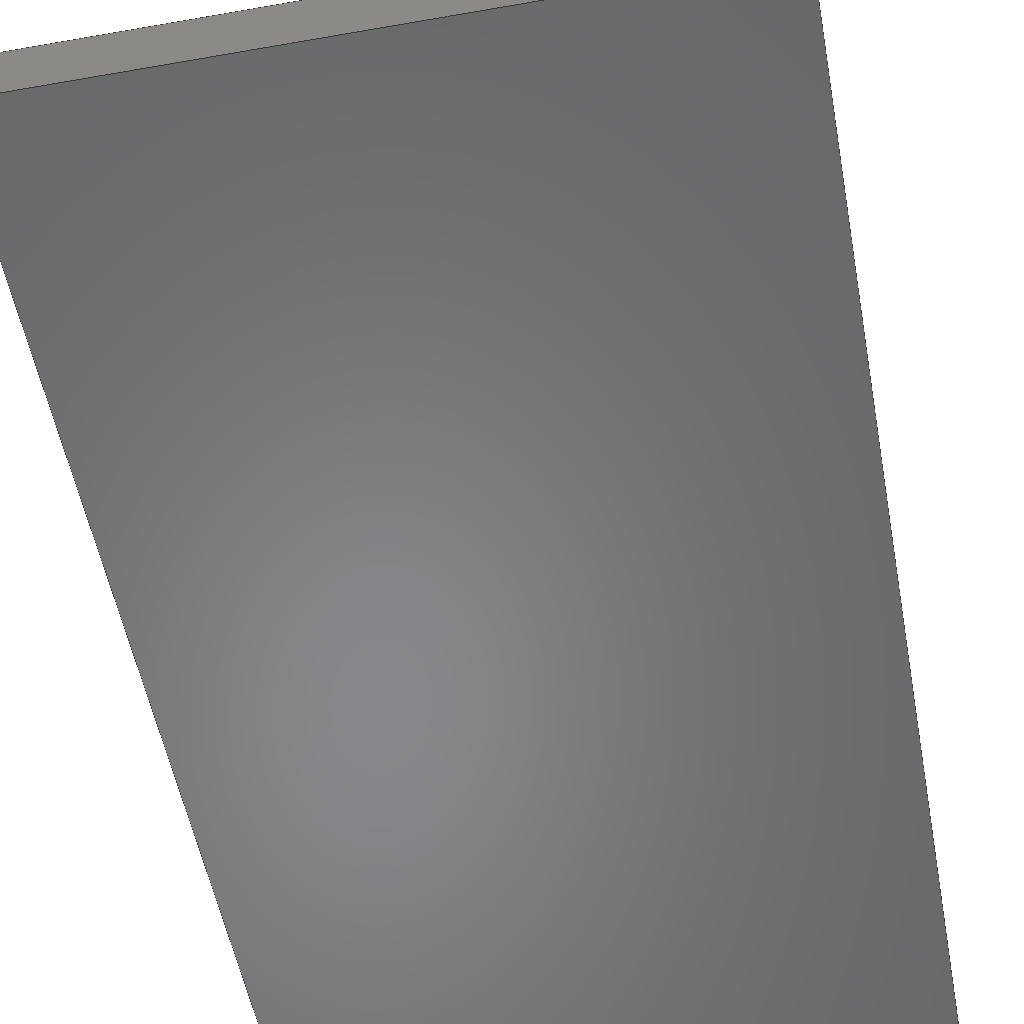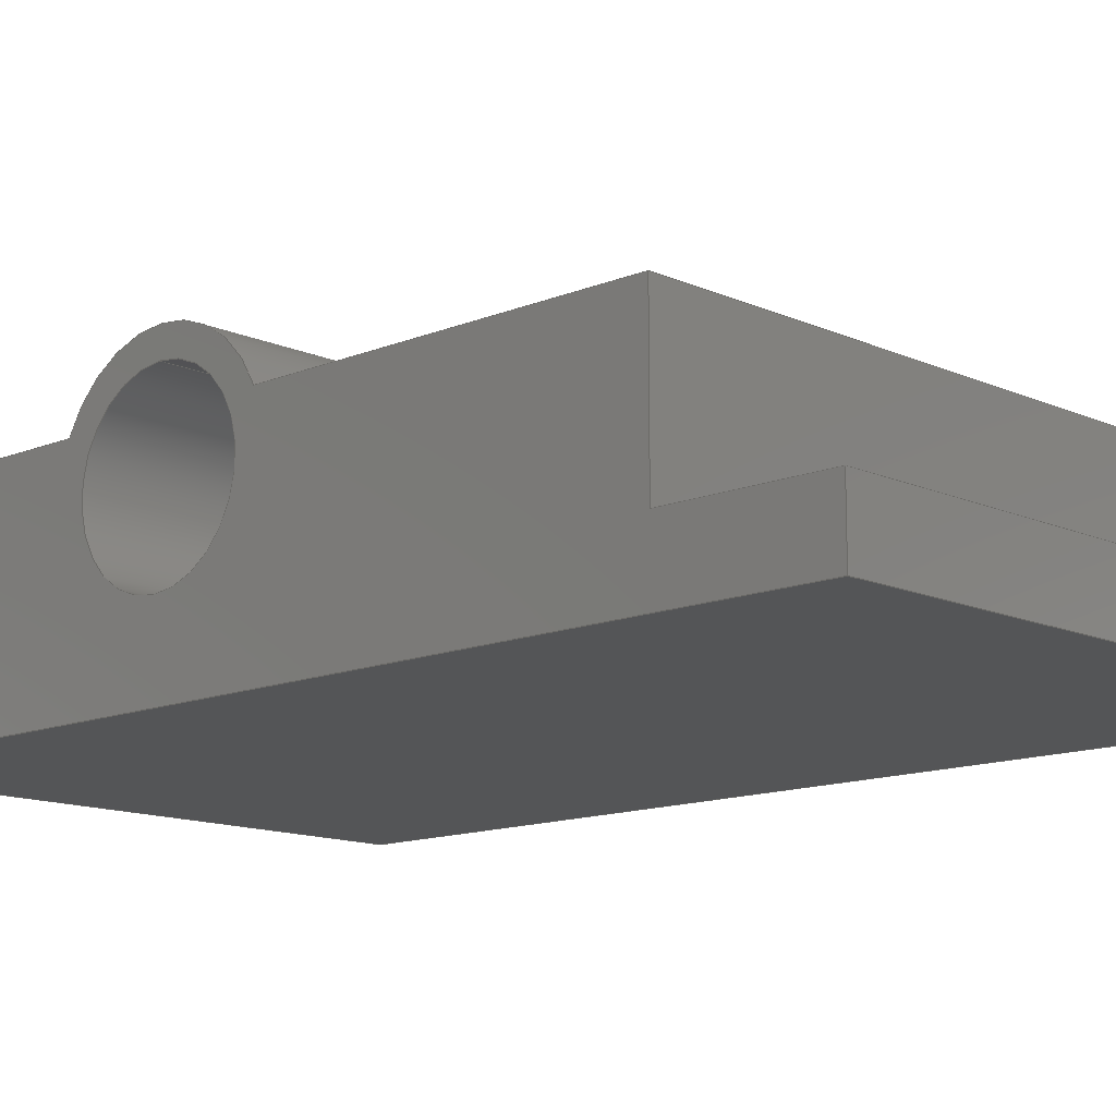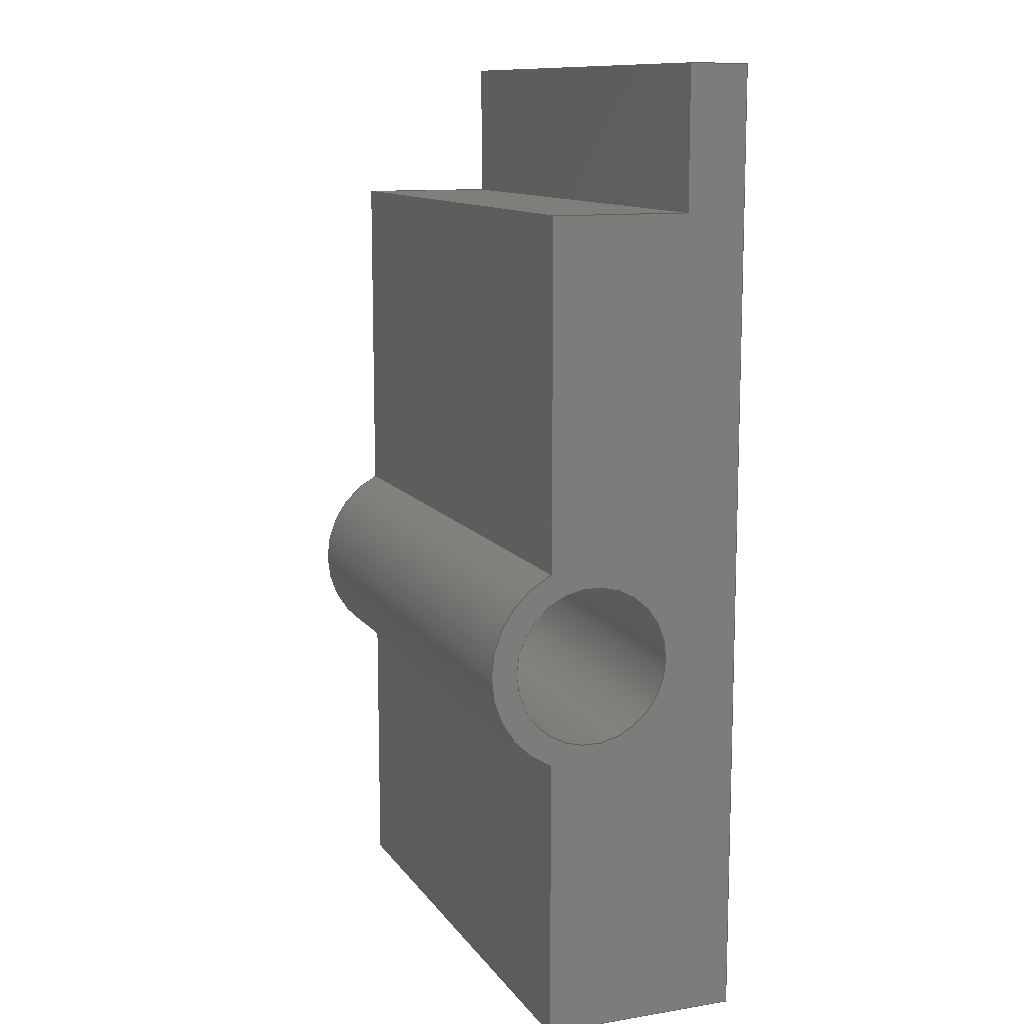
<metadata>
{"format":"step","ext":"step","renderer":"f3d","projection":"perspective","resolution":1024,"background":"white","views":[{"elev":-54.1,"azim":-169.4,"up":"+Z"},{"elev":-12.8,"azim":133.8,"up":"+Z"},{"elev":11.6,"azim":68.6,"up":"+Y"}]}
</metadata>
<code>
ISO-10303-21;
DATA;
#1=MECHANICAL_DESIGN_GEOMETRIC_PRESENTATION_REPRESENTATION('',(#4),#347);
#2=SHAPE_REPRESENTATION_RELATIONSHIP('SRR','None',#354,#3);
#3=ADVANCED_BREP_SHAPE_REPRESENTATION('',(#5),#346);
#4=STYLED_ITEM('',(#363),#5);
#5=MANIFOLD_SOLID_BREP('Body1',#203);
#6=FACE_BOUND('',#31,.T.);
#7=FACE_BOUND('',#37,.T.);
#8=PLANE('',#223);
#9=PLANE('',#224);
#10=PLANE('',#225);
#11=PLANE('',#226);
#12=PLANE('',#227);
#13=PLANE('',#228);
#14=PLANE('',#229);
#15=PLANE('',#230);
#16=PLANE('',#231);
#17=FACE_OUTER_BOUND('',#28,.T.);
#18=FACE_OUTER_BOUND('',#29,.T.);
#19=FACE_OUTER_BOUND('',#30,.T.);
#20=FACE_OUTER_BOUND('',#32,.T.);
#21=FACE_OUTER_BOUND('',#33,.T.);
#22=FACE_OUTER_BOUND('',#34,.T.);
#23=FACE_OUTER_BOUND('',#35,.T.);
#24=FACE_OUTER_BOUND('',#36,.T.);
#25=FACE_OUTER_BOUND('',#38,.T.);
#26=FACE_OUTER_BOUND('',#39,.T.);
#27=FACE_OUTER_BOUND('',#40,.T.);
#28=EDGE_LOOP('',(#136,#137,#138,#139));
#29=EDGE_LOOP('',(#140,#141,#142,#143));
#30=EDGE_LOOP('',(#144,#145,#146,#147,#148,#149,#150,#151));
#31=EDGE_LOOP('',(#152));
#32=EDGE_LOOP('',(#153,#154,#155,#156));
#33=EDGE_LOOP('',(#157,#158,#159,#160));
#34=EDGE_LOOP('',(#161,#162,#163,#164));
#35=EDGE_LOOP('',(#165,#166,#167,#168));
#36=EDGE_LOOP('',(#169,#170,#171,#172,#173,#174,#175,#176));
#37=EDGE_LOOP('',(#177));
#38=EDGE_LOOP('',(#178,#179,#180,#181));
#39=EDGE_LOOP('',(#182,#183,#184,#185));
#40=EDGE_LOOP('',(#186,#187,#188,#189));
#41=LINE('',#292,#64);
#42=LINE('',#297,#65);
#43=LINE('',#301,#66);
#44=LINE('',#305,#67);
#45=LINE('',#307,#68);
#46=LINE('',#309,#69);
#47=LINE('',#311,#70);
#48=LINE('',#313,#71);
#49=LINE('',#315,#72);
#50=LINE('',#316,#73);
#51=LINE('',#319,#74);
#52=LINE('',#320,#75);
#53=LINE('',#323,#76);
#54=LINE('',#324,#77);
#55=LINE('',#327,#78);
#56=LINE('',#328,#79);
#57=LINE('',#331,#80);
#58=LINE('',#332,#81);
#59=LINE('',#335,#82);
#60=LINE('',#337,#83);
#61=LINE('',#338,#84);
#62=LINE('',#340,#85);
#63=LINE('',#342,#86);
#64=VECTOR('',#238,0.4);
#65=VECTOR('',#243,1);
#66=VECTOR('',#246,1);
#67=VECTOR('',#251,1);
#68=VECTOR('',#252,1);
#69=VECTOR('',#253,1);
#70=VECTOR('',#254,1);
#71=VECTOR('',#255,1);
#72=VECTOR('',#256,1);
#73=VECTOR('',#257,1);
#74=VECTOR('',#260,1);
#75=VECTOR('',#261,1);
#76=VECTOR('',#264,1);
#77=VECTOR('',#265,1);
#78=VECTOR('',#268,1);
#79=VECTOR('',#269,1);
#80=VECTOR('',#272,1);
#81=VECTOR('',#273,1);
#82=VECTOR('',#276,1);
#83=VECTOR('',#277,1);
#84=VECTOR('',#278,1);
#85=VECTOR('',#281,1);
#86=VECTOR('',#284,1);
#87=CIRCLE('',#218,0.4);
#88=CIRCLE('',#219,0.4);
#89=CIRCLE('',#221,0.53);
#90=CIRCLE('',#222,0.53);
#91=VERTEX_POINT('',#289);
#92=VERTEX_POINT('',#291);
#93=VERTEX_POINT('',#295);
#94=VERTEX_POINT('',#296);
#95=VERTEX_POINT('',#298);
#96=VERTEX_POINT('',#300);
#97=VERTEX_POINT('',#304);
#98=VERTEX_POINT('',#306);
#99=VERTEX_POINT('',#308);
#100=VERTEX_POINT('',#310);
#101=VERTEX_POINT('',#312);
#102=VERTEX_POINT('',#314);
#103=VERTEX_POINT('',#318);
#104=VERTEX_POINT('',#322);
#105=VERTEX_POINT('',#326);
#106=VERTEX_POINT('',#330);
#107=VERTEX_POINT('',#334);
#108=VERTEX_POINT('',#336);
#109=EDGE_CURVE('',#91,#91,#87,.T.);
#110=EDGE_CURVE('',#91,#92,#41,.T.);
#111=EDGE_CURVE('',#92,#92,#88,.T.);
#112=EDGE_CURVE('',#93,#94,#42,.T.);
#113=EDGE_CURVE('',#95,#93,#89,.T.);
#114=EDGE_CURVE('',#96,#95,#43,.T.);
#115=EDGE_CURVE('',#94,#96,#90,.T.);
#116=EDGE_CURVE('',#97,#93,#44,.T.);
#117=EDGE_CURVE('',#98,#97,#45,.T.);
#118=EDGE_CURVE('',#98,#99,#46,.T.);
#119=EDGE_CURVE('',#99,#100,#47,.T.);
#120=EDGE_CURVE('',#100,#101,#48,.T.);
#121=EDGE_CURVE('',#101,#102,#49,.T.);
#122=EDGE_CURVE('',#95,#102,#50,.T.);
#123=EDGE_CURVE('',#94,#103,#51,.T.);
#124=EDGE_CURVE('',#103,#97,#52,.T.);
#125=EDGE_CURVE('',#102,#104,#53,.T.);
#126=EDGE_CURVE('',#104,#96,#54,.T.);
#127=EDGE_CURVE('',#101,#105,#55,.T.);
#128=EDGE_CURVE('',#104,#105,#56,.T.);
#129=EDGE_CURVE('',#106,#100,#57,.T.);
#130=EDGE_CURVE('',#105,#106,#58,.T.);
#131=EDGE_CURVE('',#107,#106,#59,.T.);
#132=EDGE_CURVE('',#107,#108,#60,.T.);
#133=EDGE_CURVE('',#108,#103,#61,.T.);
#134=EDGE_CURVE('',#99,#107,#62,.T.);
#135=EDGE_CURVE('',#108,#98,#63,.T.);
#136=ORIENTED_EDGE('',*,*,#109,.F.);
#137=ORIENTED_EDGE('',*,*,#110,.T.);
#138=ORIENTED_EDGE('',*,*,#111,.F.);
#139=ORIENTED_EDGE('',*,*,#110,.F.);
#140=ORIENTED_EDGE('',*,*,#112,.F.);
#141=ORIENTED_EDGE('',*,*,#113,.F.);
#142=ORIENTED_EDGE('',*,*,#114,.F.);
#143=ORIENTED_EDGE('',*,*,#115,.F.);
#144=ORIENTED_EDGE('',*,*,#116,.F.);
#145=ORIENTED_EDGE('',*,*,#117,.F.);
#146=ORIENTED_EDGE('',*,*,#118,.T.);
#147=ORIENTED_EDGE('',*,*,#119,.T.);
#148=ORIENTED_EDGE('',*,*,#120,.T.);
#149=ORIENTED_EDGE('',*,*,#121,.T.);
#150=ORIENTED_EDGE('',*,*,#122,.F.);
#151=ORIENTED_EDGE('',*,*,#113,.T.);
#152=ORIENTED_EDGE('',*,*,#111,.T.);
#153=ORIENTED_EDGE('',*,*,#112,.T.);
#154=ORIENTED_EDGE('',*,*,#123,.T.);
#155=ORIENTED_EDGE('',*,*,#124,.T.);
#156=ORIENTED_EDGE('',*,*,#116,.T.);
#157=ORIENTED_EDGE('',*,*,#114,.T.);
#158=ORIENTED_EDGE('',*,*,#122,.T.);
#159=ORIENTED_EDGE('',*,*,#125,.T.);
#160=ORIENTED_EDGE('',*,*,#126,.T.);
#161=ORIENTED_EDGE('',*,*,#121,.F.);
#162=ORIENTED_EDGE('',*,*,#127,.T.);
#163=ORIENTED_EDGE('',*,*,#128,.F.);
#164=ORIENTED_EDGE('',*,*,#125,.F.);
#165=ORIENTED_EDGE('',*,*,#120,.F.);
#166=ORIENTED_EDGE('',*,*,#129,.F.);
#167=ORIENTED_EDGE('',*,*,#130,.F.);
#168=ORIENTED_EDGE('',*,*,#127,.F.);
#169=ORIENTED_EDGE('',*,*,#115,.T.);
#170=ORIENTED_EDGE('',*,*,#126,.F.);
#171=ORIENTED_EDGE('',*,*,#128,.T.);
#172=ORIENTED_EDGE('',*,*,#130,.T.);
#173=ORIENTED_EDGE('',*,*,#131,.F.);
#174=ORIENTED_EDGE('',*,*,#132,.T.);
#175=ORIENTED_EDGE('',*,*,#133,.T.);
#176=ORIENTED_EDGE('',*,*,#123,.F.);
#177=ORIENTED_EDGE('',*,*,#109,.T.);
#178=ORIENTED_EDGE('',*,*,#129,.T.);
#179=ORIENTED_EDGE('',*,*,#119,.F.);
#180=ORIENTED_EDGE('',*,*,#134,.T.);
#181=ORIENTED_EDGE('',*,*,#131,.T.);
#182=ORIENTED_EDGE('',*,*,#135,.T.);
#183=ORIENTED_EDGE('',*,*,#117,.T.);
#184=ORIENTED_EDGE('',*,*,#124,.F.);
#185=ORIENTED_EDGE('',*,*,#133,.F.);
#186=ORIENTED_EDGE('',*,*,#132,.F.);
#187=ORIENTED_EDGE('',*,*,#134,.F.);
#188=ORIENTED_EDGE('',*,*,#118,.F.);
#189=ORIENTED_EDGE('',*,*,#135,.F.);
#190=CYLINDRICAL_SURFACE('',#217,0.4);
#191=CYLINDRICAL_SURFACE('',#220,0.53);
#192=ADVANCED_FACE('',(#17),#190,.F.);
#193=ADVANCED_FACE('',(#18),#191,.T.);
#194=ADVANCED_FACE('',(#19,#6),#8,.T.);
#195=ADVANCED_FACE('',(#20),#9,.T.);
#196=ADVANCED_FACE('',(#21),#10,.T.);
#197=ADVANCED_FACE('',(#22),#11,.F.);
#198=ADVANCED_FACE('',(#23),#12,.F.);
#199=ADVANCED_FACE('',(#24,#7),#13,.T.);
#200=ADVANCED_FACE('',(#25),#14,.T.);
#201=ADVANCED_FACE('',(#26),#15,.T.);
#202=ADVANCED_FACE('',(#27),#16,.F.);
#203=CLOSED_SHELL('',(#192,#193,#194,#195,#196,#197,#198,#199,#200,#201,
#202));
#204=DERIVED_UNIT_ELEMENT(#206,1);
#205=DERIVED_UNIT_ELEMENT(#349,3);
#206=(
MASS_UNIT()
NAMED_UNIT(*)
SI_UNIT(.KILO.,.GRAM.)
);
#207=DERIVED_UNIT((#204,#205));
#208=MEASURE_REPRESENTATION_ITEM('density measure',
POSITIVE_RATIO_MEASURE(7850),#207);
#209=PROPERTY_DEFINITION_REPRESENTATION(#214,#211);
#210=PROPERTY_DEFINITION_REPRESENTATION(#215,#212);
#211=REPRESENTATION('material name',(#213),#346);
#212=REPRESENTATION('density',(#208),#346);
#213=DESCRIPTIVE_REPRESENTATION_ITEM('Steel','Steel');
#214=PROPERTY_DEFINITION('material property','material name',#356);
#215=PROPERTY_DEFINITION('material property','density of part',#356);
#216=AXIS2_PLACEMENT_3D('placement',#287,#232,#233);
#217=AXIS2_PLACEMENT_3D('',#288,#234,#235);
#218=AXIS2_PLACEMENT_3D('',#290,#236,#237);
#219=AXIS2_PLACEMENT_3D('',#293,#239,#240);
#220=AXIS2_PLACEMENT_3D('',#294,#241,#242);
#221=AXIS2_PLACEMENT_3D('',#299,#244,#245);
#222=AXIS2_PLACEMENT_3D('',#302,#247,#248);
#223=AXIS2_PLACEMENT_3D('',#303,#249,#250);
#224=AXIS2_PLACEMENT_3D('',#317,#258,#259);
#225=AXIS2_PLACEMENT_3D('',#321,#262,#263);
#226=AXIS2_PLACEMENT_3D('',#325,#266,#267);
#227=AXIS2_PLACEMENT_3D('',#329,#270,#271);
#228=AXIS2_PLACEMENT_3D('',#333,#274,#275);
#229=AXIS2_PLACEMENT_3D('',#339,#279,#280);
#230=AXIS2_PLACEMENT_3D('',#341,#282,#283);
#231=AXIS2_PLACEMENT_3D('',#343,#285,#286);
#232=DIRECTION('axis',(0,0,1));
#233=DIRECTION('refdir',(1,0,0));
#234=DIRECTION('center_axis',(-1,0,0));
#235=DIRECTION('ref_axis',(0,0,-1));
#236=DIRECTION('center_axis',(1,0,0));
#237=DIRECTION('ref_axis',(0,0,-1));
#238=DIRECTION('',(1,0,0));
#239=DIRECTION('center_axis',(-1,0,0));
#240=DIRECTION('ref_axis',(0,0,-1));
#241=DIRECTION('center_axis',(-1,0,0));
#242=DIRECTION('ref_axis',(0,3.216e-16,1));
#243=DIRECTION('',(-1,0,0));
#244=DIRECTION('center_axis',(1,0,0));
#245=DIRECTION('ref_axis',(0,0,-1));
#246=DIRECTION('',(1,0,0));
#247=DIRECTION('center_axis',(-1,0,0));
#248=DIRECTION('ref_axis',(0,0,-1));
#249=DIRECTION('center_axis',(1,0,0));
#250=DIRECTION('ref_axis',(0,1,0));
#251=DIRECTION('',(0,1,0));
#252=DIRECTION('',(0,0,1));
#253=DIRECTION('',(0,1,0));
#254=DIRECTION('',(0,0,1));
#255=DIRECTION('',(0,-1,0));
#256=DIRECTION('',(0,0,1));
#257=DIRECTION('',(0,1,0));
#258=DIRECTION('center_axis',(0,0,1));
#259=DIRECTION('ref_axis',(1,0,0));
#260=DIRECTION('',(0,-1,0));
#261=DIRECTION('',(1,0,0));
#262=DIRECTION('center_axis',(0,0,1));
#263=DIRECTION('ref_axis',(1,0,0));
#264=DIRECTION('',(-1,0,0));
#265=DIRECTION('',(0,-1,0));
#266=DIRECTION('center_axis',(0,-1,0));
#267=DIRECTION('ref_axis',(0,0,1));
#268=DIRECTION('',(-1,0,0));
#269=DIRECTION('',(0,0,-1));
#270=DIRECTION('center_axis',(0,0,-1));
#271=DIRECTION('ref_axis',(0,-1,0));
#272=DIRECTION('',(1,0,0));
#273=DIRECTION('',(0,1,0));
#274=DIRECTION('center_axis',(-1,0,0));
#275=DIRECTION('ref_axis',(0,-1,0));
#276=DIRECTION('',(0,0,1));
#277=DIRECTION('',(0,-1,0));
#278=DIRECTION('',(0,0,1));
#279=DIRECTION('center_axis',(0,1,0));
#280=DIRECTION('ref_axis',(-1,0,0));
#281=DIRECTION('',(-1,0,0));
#282=DIRECTION('center_axis',(0,-1,0));
#283=DIRECTION('ref_axis',(1,0,0));
#284=DIRECTION('',(1,0,0));
#285=DIRECTION('center_axis',(0,0,1));
#286=DIRECTION('ref_axis',(1,0,0));
#287=CARTESIAN_POINT('',(0,0,0));
#288=CARTESIAN_POINT('Origin',(2.8,1.9,0.78));
#289=CARTESIAN_POINT('',(0,1.9,1.18));
#290=CARTESIAN_POINT('Origin',(0,1.9,0.78));
#291=CARTESIAN_POINT('',(2.8,1.9,1.18));
#292=CARTESIAN_POINT('',(2.8,1.9,1.18));
#293=CARTESIAN_POINT('Origin',(2.8,1.9,0.78));
#294=CARTESIAN_POINT('Origin',(2.8,1.9,0.78));
#295=CARTESIAN_POINT('',(2.8,1.418,1));
#296=CARTESIAN_POINT('',(0,1.418,1));
#297=CARTESIAN_POINT('',(2.8,1.418,1));
#298=CARTESIAN_POINT('',(2.8,2.382,1));
#299=CARTESIAN_POINT('Origin',(2.8,1.9,0.78));
#300=CARTESIAN_POINT('',(0,2.382,1));
#301=CARTESIAN_POINT('',(2.8,2.382,1));
#302=CARTESIAN_POINT('Origin',(0,1.9,0.78));
#303=CARTESIAN_POINT('Origin',(2.8,0,0));
#304=CARTESIAN_POINT('',(2.8,0,1));
#305=CARTESIAN_POINT('',(2.8,0,1));
#306=CARTESIAN_POINT('',(2.8,0,0));
#307=CARTESIAN_POINT('',(2.8,0,0));
#308=CARTESIAN_POINT('',(2.8,4.8,0));
#309=CARTESIAN_POINT('',(2.8,0,0));
#310=CARTESIAN_POINT('',(2.8,4.8,0.3));
#311=CARTESIAN_POINT('',(2.8,4.8,0));
#312=CARTESIAN_POINT('',(2.8,4.1,0.3));
#313=CARTESIAN_POINT('',(2.8,2.4,0.3));
#314=CARTESIAN_POINT('',(2.8,4.1,1));
#315=CARTESIAN_POINT('',(2.8,4.1,0.15));
#316=CARTESIAN_POINT('',(2.8,0,1));
#317=CARTESIAN_POINT('Origin',(1.4,2.4,1));
#318=CARTESIAN_POINT('',(0,0,1));
#319=CARTESIAN_POINT('',(0,4.8,1));
#320=CARTESIAN_POINT('',(0,0,1));
#321=CARTESIAN_POINT('Origin',(1.4,2.4,1));
#322=CARTESIAN_POINT('',(0,4.1,1));
#323=CARTESIAN_POINT('',(2.1,4.1,1));
#324=CARTESIAN_POINT('',(0,4.8,1));
#325=CARTESIAN_POINT('Origin',(2.8,4.1,0.3));
#326=CARTESIAN_POINT('',(0,4.1,0.3));
#327=CARTESIAN_POINT('',(2.8,4.1,0.3));
#328=CARTESIAN_POINT('',(0,4.1,0.15));
#329=CARTESIAN_POINT('Origin',(2.8,4.8,0.3));
#330=CARTESIAN_POINT('',(0,4.8,0.3));
#331=CARTESIAN_POINT('',(2.8,4.8,0.3));
#332=CARTESIAN_POINT('',(0,4.8,0.3));
#333=CARTESIAN_POINT('Origin',(0,4.8,0));
#334=CARTESIAN_POINT('',(0,4.8,0));
#335=CARTESIAN_POINT('',(0,4.8,0));
#336=CARTESIAN_POINT('',(0,0,0));
#337=CARTESIAN_POINT('',(0,4.8,0));
#338=CARTESIAN_POINT('',(0,0,0));
#339=CARTESIAN_POINT('Origin',(2.8,4.8,0));
#340=CARTESIAN_POINT('',(2.8,4.8,0));
#341=CARTESIAN_POINT('Origin',(0,0,0));
#342=CARTESIAN_POINT('',(0,0,0));
#343=CARTESIAN_POINT('Origin',(1.4,2.4,0));
#344=UNCERTAINTY_MEASURE_WITH_UNIT(LENGTH_MEASURE(0.001),#348,
'DISTANCE_ACCURACY_VALUE',
'Maximum model space distance between geometric entities at asserted c
onnectivities');
#345=UNCERTAINTY_MEASURE_WITH_UNIT(LENGTH_MEASURE(0.001),#348,
'DISTANCE_ACCURACY_VALUE',
'Maximum model space distance between geometric entities at asserted c
onnectivities');
#346=(
GEOMETRIC_REPRESENTATION_CONTEXT(3)
GLOBAL_UNCERTAINTY_ASSIGNED_CONTEXT((#344))
GLOBAL_UNIT_ASSIGNED_CONTEXT((#348,#350,#351))
REPRESENTATION_CONTEXT('','3D')
);
#347=(
GEOMETRIC_REPRESENTATION_CONTEXT(3)
GLOBAL_UNCERTAINTY_ASSIGNED_CONTEXT((#345))
GLOBAL_UNIT_ASSIGNED_CONTEXT((#348,#350,#351))
REPRESENTATION_CONTEXT('','3D')
);
#348=(
LENGTH_UNIT()
NAMED_UNIT(*)
SI_UNIT(.CENTI.,.METRE.)
);
#349=(
LENGTH_UNIT()
NAMED_UNIT(*)
SI_UNIT($,.METRE.)
);
#350=(
NAMED_UNIT(*)
PLANE_ANGLE_UNIT()
SI_UNIT($,.RADIAN.)
);
#351=(
NAMED_UNIT(*)
SI_UNIT($,.STERADIAN.)
SOLID_ANGLE_UNIT()
);
#352=SHAPE_DEFINITION_REPRESENTATION(#353,#354);
#353=PRODUCT_DEFINITION_SHAPE('',$,#356);
#354=SHAPE_REPRESENTATION('',(#216),#346);
#355=PRODUCT_DEFINITION_CONTEXT('part definition',#360,'design');
#356=PRODUCT_DEFINITION('Untitled','Untitled',#357,#355);
#357=PRODUCT_DEFINITION_FORMATION('',$,#362);
#358=PRODUCT_RELATED_PRODUCT_CATEGORY('Untitled','Untitled',(#362));
#359=APPLICATION_PROTOCOL_DEFINITION('international standard',
'automotive_design',2009,#360);
#360=APPLICATION_CONTEXT(
'Core Data for Automotive Mechanical Design Process');
#361=PRODUCT_CONTEXT('part definition',#360,'mechanical');
#362=PRODUCT('Untitled','Untitled',$,(#361));
#363=PRESENTATION_STYLE_ASSIGNMENT((#364));
#364=SURFACE_STYLE_USAGE(.BOTH.,#365);
#365=SURFACE_SIDE_STYLE('',(#366));
#366=SURFACE_STYLE_FILL_AREA(#367);
#367=FILL_AREA_STYLE('Steel - Satin',(#368));
#368=FILL_AREA_STYLE_COLOUR('Steel - Satin',#369);
#369=COLOUR_RGB('Steel - Satin',0.6275,0.6275,0.6275);
ENDSEC;
END-ISO-10303-21;

</code>
